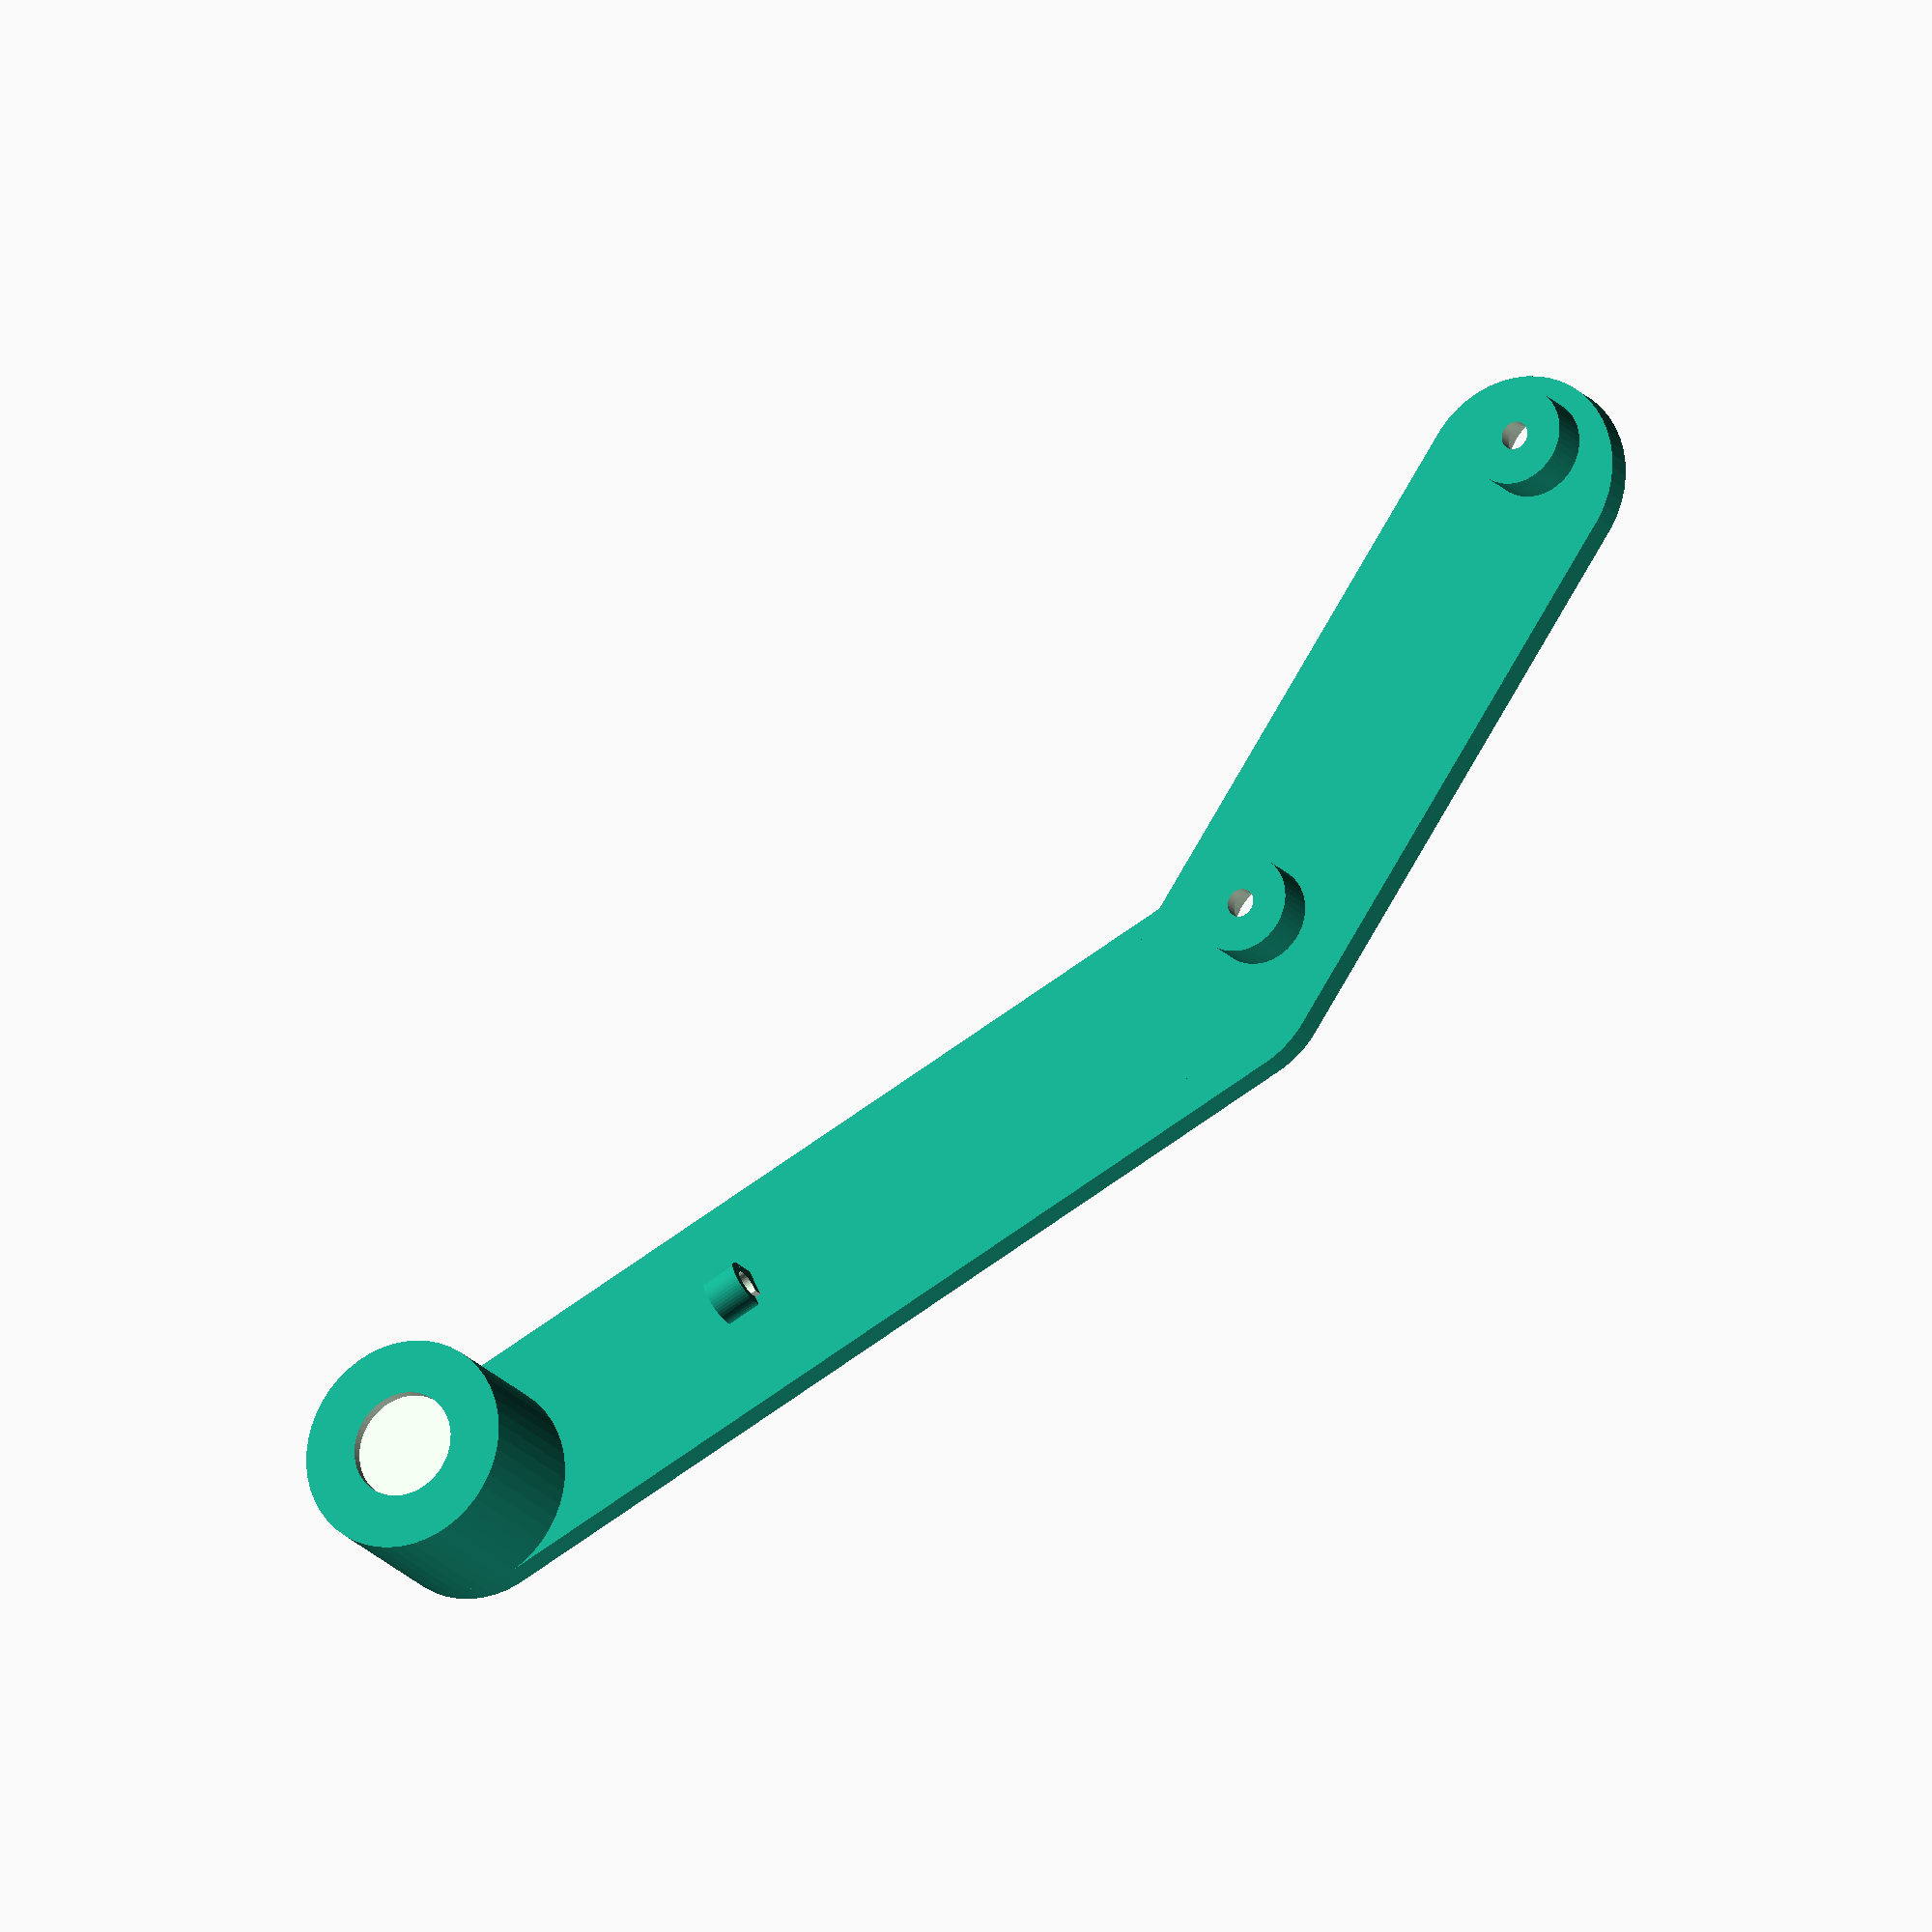
<openscad>

/* [Support] */
// Length of the mount arm. Longer arms will produce more vibrations.
armLenght = 145; // [120:170]

// Mount direction
mountDir = 1; // [1:To the right, -1:To the left]
// Angle between arms. Best suit for me was 30º
armsAngle = 30; // [0:90]

// Include cable holder
cableHolder = 1; // [0:No, 1:Yes]

// Cable diameter
cableDiameter = 4; // [1:10]

// Separation between cable holder and mount support
holderSeparation = 60; //[10:150]

/* [Mount] */
// Magnet shape
magnetShape = 0; // [0:Circular, 1:Rectangular]);

// Mount base height
mountBaseHeight = 20; // [0:60]

// Magnet X dimension for rectangular shape
magnetX = 35;  // [0:50]

// Magnet Y dimension for rectangular shape
magnetY = 25; // [0:50]

// Magnet diameter for circular shape
magnetDiam = 15; // [0:50]

// Magnet height
magnetHeight = 1.5;

/* [Hidden] */
width=30;
height=4;
corner=10;
len1=armLenght;
len2=95;


rad1=6;
rad2=7;
rad3=2;
h1=6;
h2=2;

// Separation between drills
dist1=75;

// Distance to end from mount base
dist2=10;
dist3=holderSeparation;
$fn=50;

heightSupport=mountBaseHeight;


magR = magnetDiam/2;
magSup = magnetShape==0 ? magnetDiam : sqrt(magnetX*magnetX+magnetY*magnetY);
m = max(magSup+2, width);
ang=armsAngle*mountDir;

cR=1.5;
cabRad=cableDiameter/2;
cabLen=5;



rotate(a=[0, 0, (mountDir == 1 ? 0 : 180) + mountDir*30]) carMount();
translate([mountDir*cos(60-armsAngle)*(len1-m/2), sin(60-armsAngle)*(len1-m/2), height]) mount();

module carMount() {
difference() {
union() {
sideA();
rotate(a=[0, 0, ang]) translate([-len2+width/2, 0, 0]) sideB();
    if (cableHolder==1) translate([len1-dist3, 0, height]) cableHolder();
}
rotate(a=[0, 0, ang]) translate([-len2+width/2, 0, 0]) drills();
}
}

module cableHolder() {
    translate([0, 0, cabRad+cR]) rotate(a=[90, -180, -mountDir*90])
    difference() {
        union() {
    cylinder(r=cabRad+cR, h=cabLen);
    translate([-cabRad-cR, 0, 0]) cube([cabRad+cR, cabRad+cR, cabLen]);
        }
    translate([0, 0, -1]){ cylinder(r=cabRad, h=cabLen+2);
    translate([0.5, 0.5, 0]) cube([cabRad+cR, cabRad+cR, cabLen+2]);}}
}

module sideA() {
hull() {
    cylinder(r=width/2, h=height);
    translate([len1-width/2, 0, 0]) cylinder(r=width/2, h=height);
}    
}

module sideB() {
    hull() {
    cylinder(r=width/2, h=height);
    translate([(len2-width/2), 0, 0]) cylinder(r=width/2, h=height);
    }
    translate([-(width/2-10), 0, height]) cylinder(r=rad2, h=h1);
    translate([-(width/2-10)+dist1, 0, height]) cylinder(r=rad2, h=h1);
}

module drills() {
    translate([-(width/2-10), 0, -1]) cylinder(r=rad1, h=height+h1-h2+1);
    translate([-(width/2-10)+dist1, 0, -1]) cylinder(r=rad1, h=height+h1-h2+1);
    translate([-(width/2-10), 0, 0]) cylinder(r=rad3, h=height+h1+1);
    translate([-(width/2-10)+dist1, 0, 0]) cylinder(r=rad3, h=height+h1+1);
}

module mount() {
difference() {
    supportD = max(magSup+2, width);
cylinder(r=supportD/2, h=heightSupport);
if (magnetShape==0) { 
    translate([0, 0, heightSupport-magnetHeight]) cylinder(r=magR, h=magnetHeight+1);
}
else {
    translate([-magnetX/2, -magnetY/2, heightSupport-magnetHeight]) cube([magnetX, magnetY, magnetHeight+1]);
}
}
}
</openscad>
<views>
elev=19.6 azim=184.7 roll=27.3 proj=o view=wireframe
</views>
